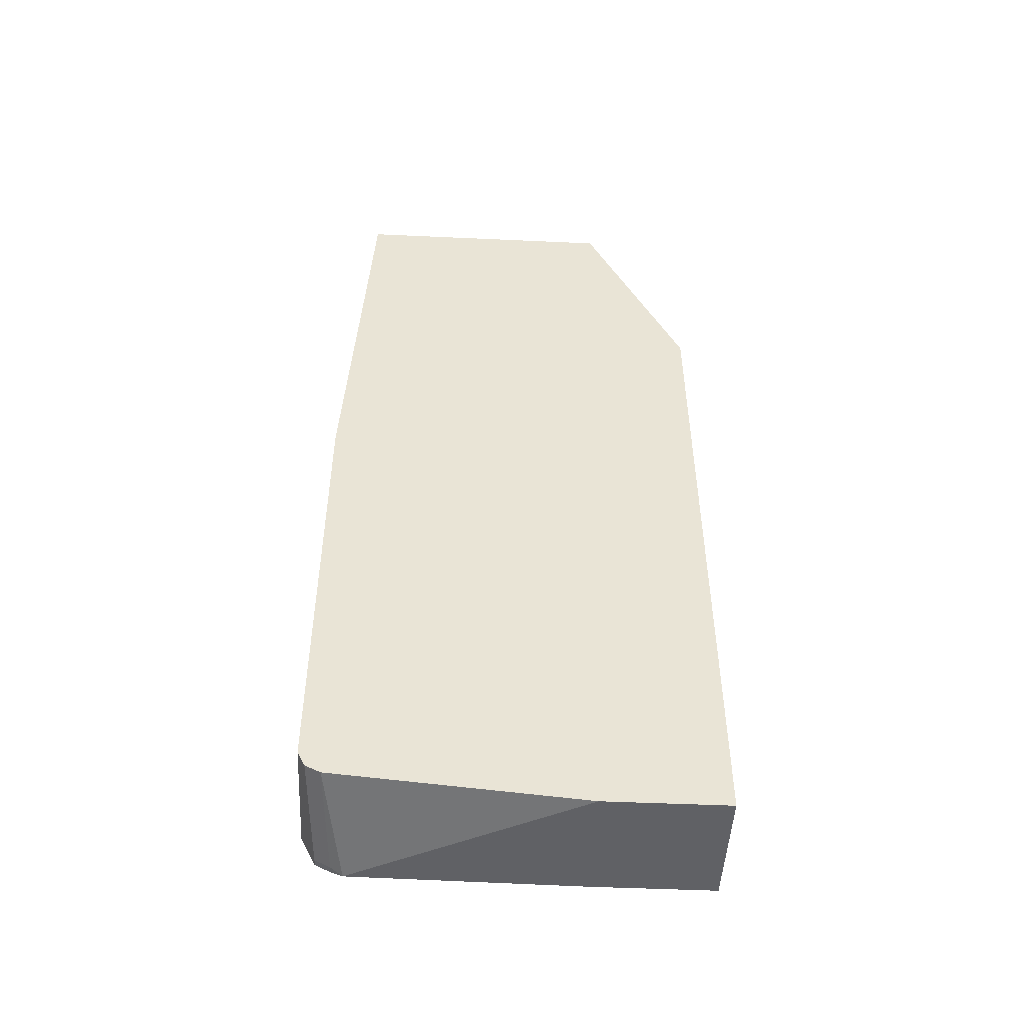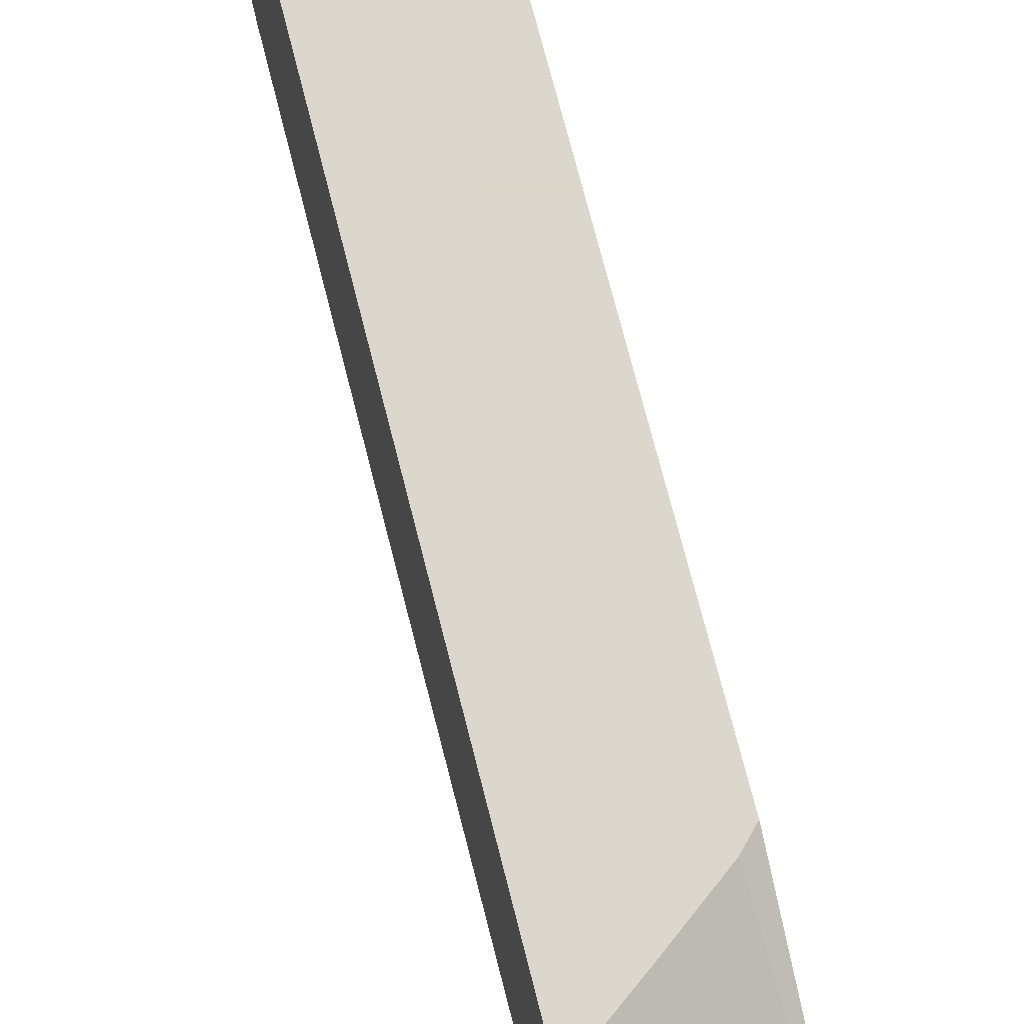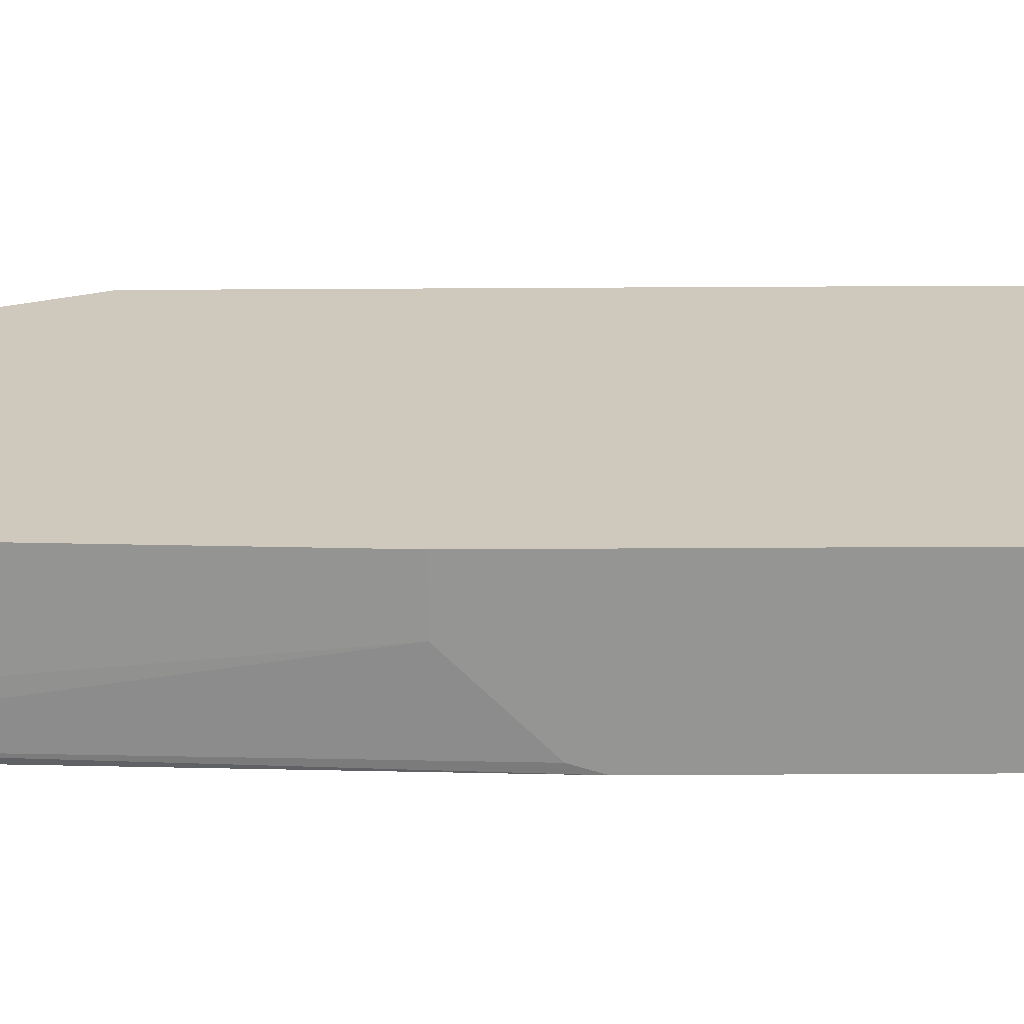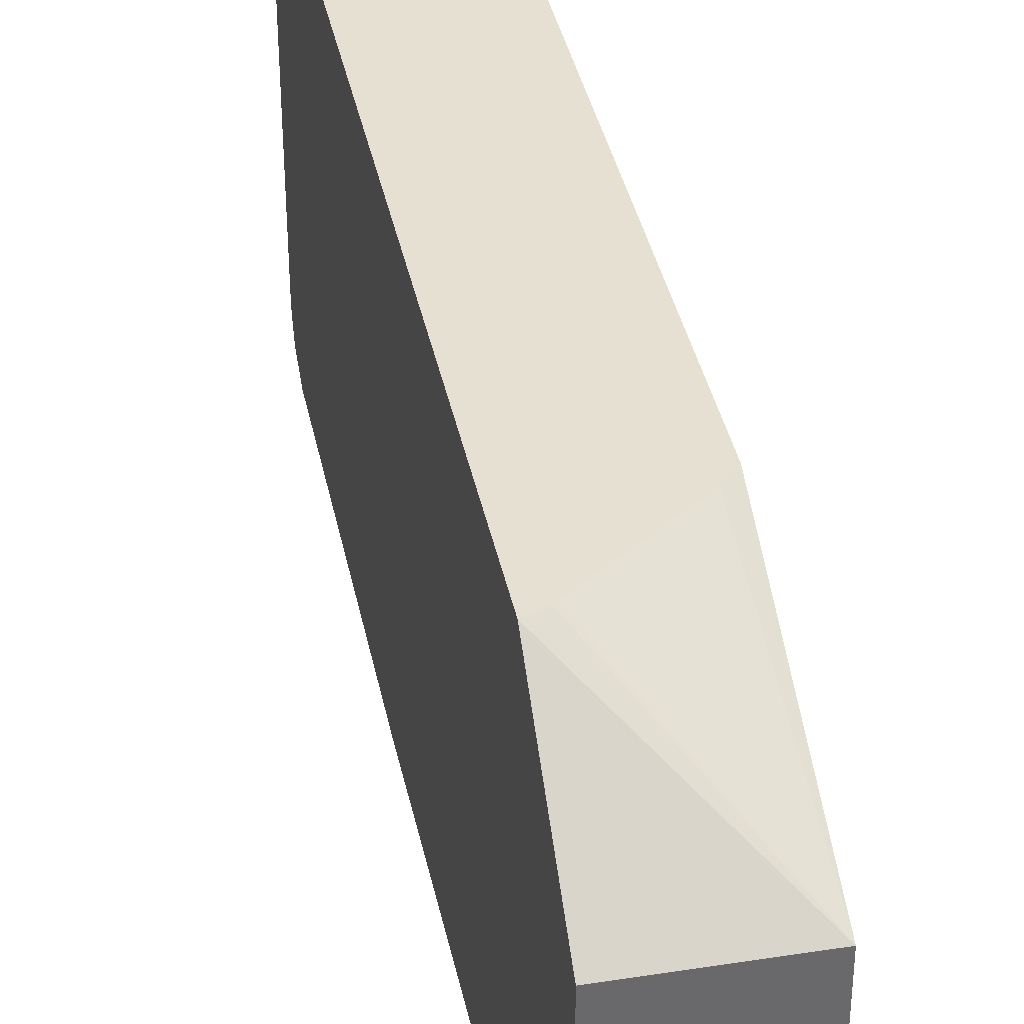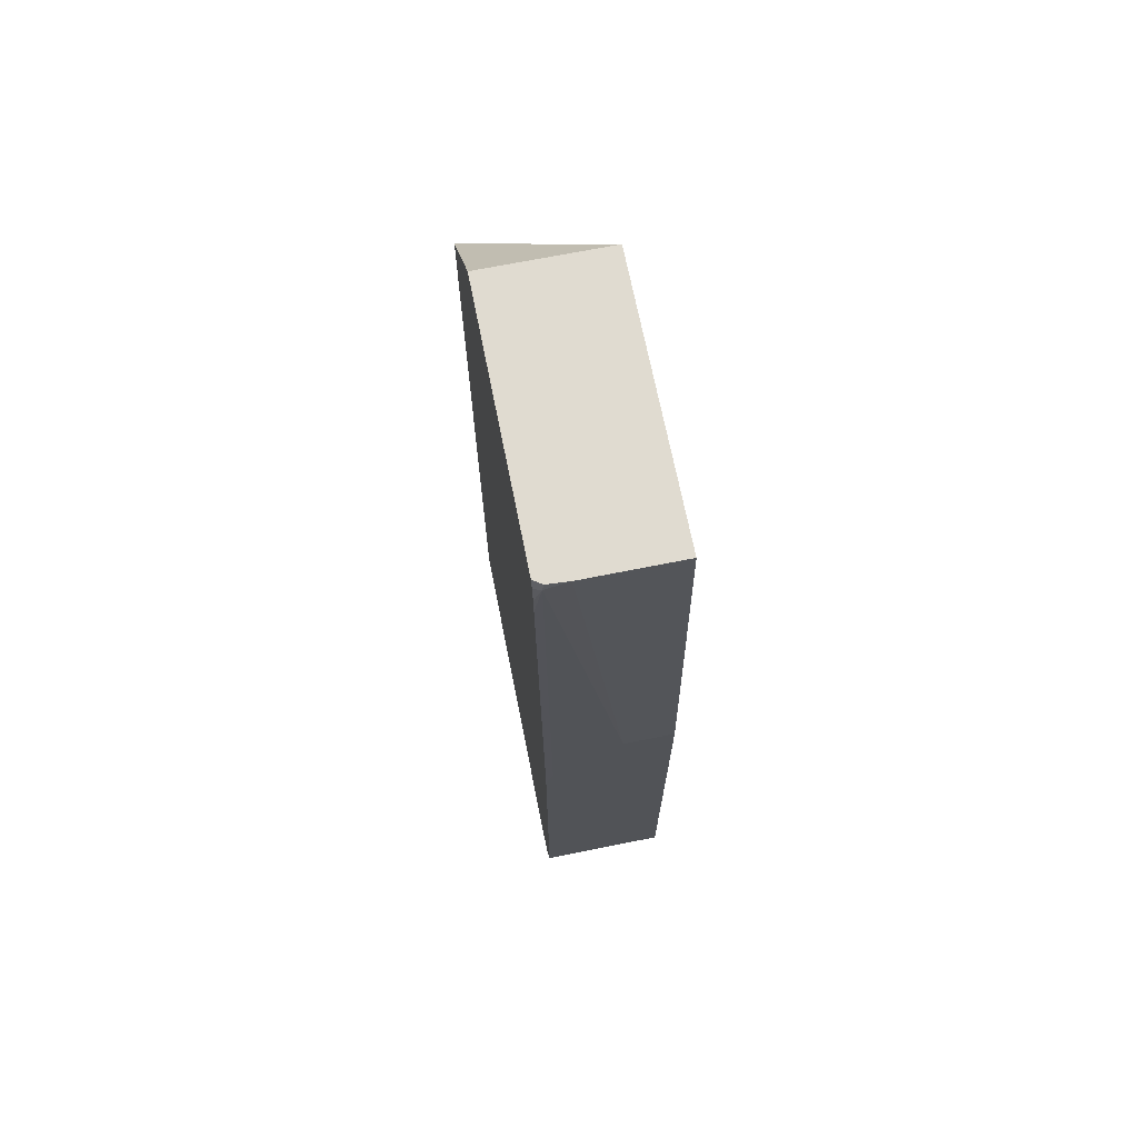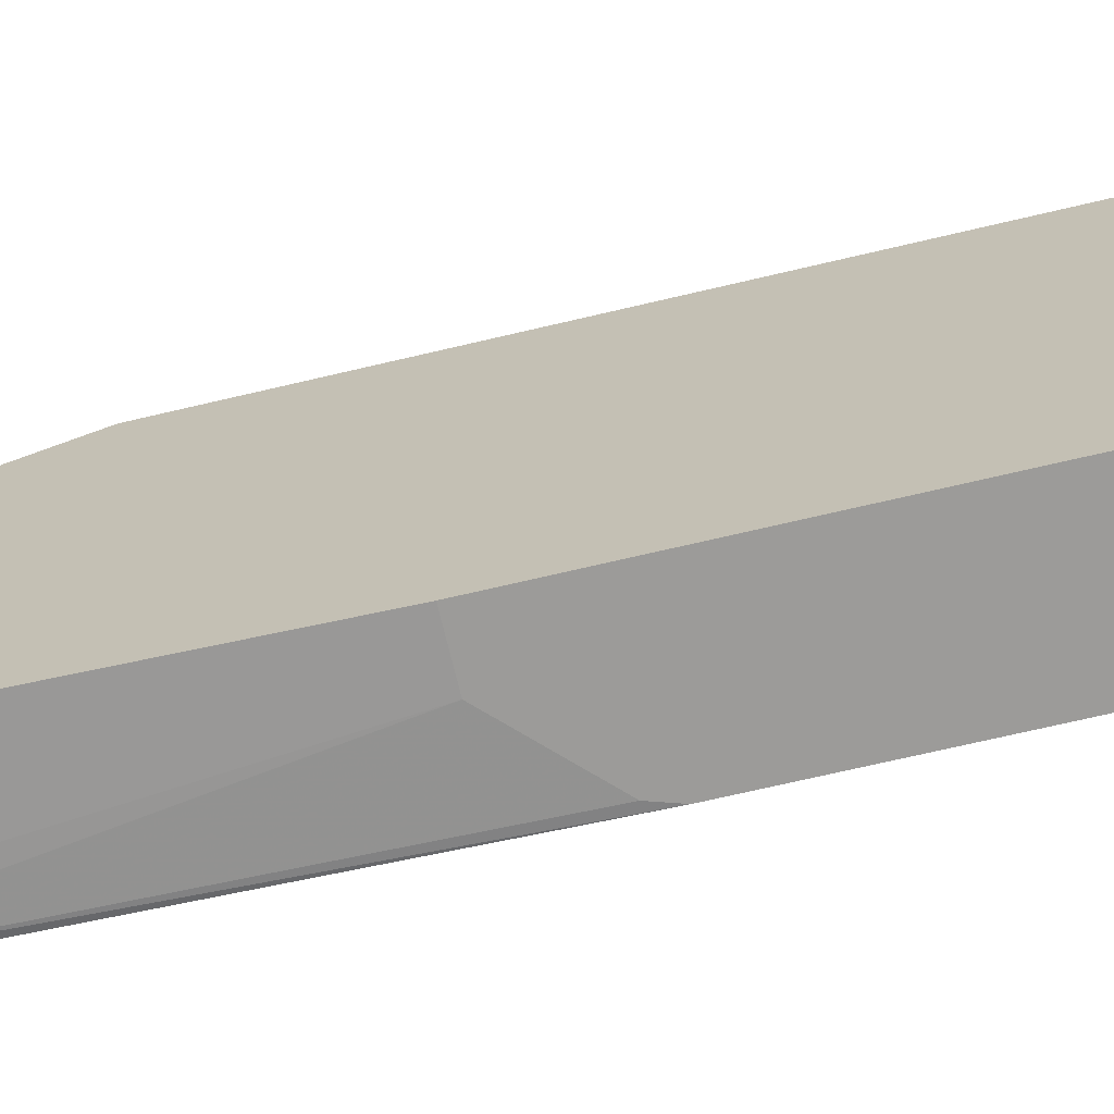
<metadata>
{"format":"obj","ext":"obj","renderer":"f3d","projection":"perspective","resolution":1024,"background":"white","views":[{"elev":-48.7,"azim":-92.9,"up":"+Y"},{"elev":73.4,"azim":165.7,"up":"+Z"},{"elev":-67.4,"azim":-89.7,"up":"+Z"},{"elev":37.6,"azim":168.8,"up":"+Z"},{"elev":69.8,"azim":168.7,"up":"+Y"},{"elev":-69.9,"azim":-76.7,"up":"+Z"}]}
</metadata>
<code>
v 0.03316 -0.4775 -0.3043
v 0.03316 -0.4775 -0.404
v 0.1344 -0.4775 -0.3043
v 0.03316 0.08375 -0.3043
v 0.1344 -0.4749 -0.5901
v 0.1344 -0.4775 -0.404
v 0.03316 -0.459 -0.606
v 0.1344 0.1586 -0.3043
v 0.04458 0.09571 -0.3043
v 0.03316 0.2631 -0.3857
v 0.1285 -0.4713 -0.5999
v 0.1344 -0.4713 -0.5999
v 0.03316 -0.453 -0.6182
v 0.1344 0.2631 -0.3857
v 0.1207 0.1525 -0.3043
v 0.08397 0.1256 -0.3043
v 0.03316 0.2631 -0.606
v 0.118 0.1508 -0.3043
v 0.1285 -0.4652 -0.6121
v 0.1344 -0.4652 -0.6121
v 0.03316 -0.4431 -0.6232
v 0.1344 0.2631 -0.6001
v 0.03316 -0.07348 -0.6243
v 0.1102 0.2631 -0.606
v 0.1344 -0.4407 -0.6243
v 0.03316 -0.4407 -0.6243
v 0.1273 0.2631 -0.6048
v 0.1344 0.2542 -0.6031
v 0.07346 -0.07348 -0.6243
v 0.1285 0.2571 -0.606
v 0.1344 -0.1469 -0.6243
v 0.1344 0.2375 -0.6048
v 0.1285 -0.1285 -0.6243
v 0.1344 0.2203 -0.606
f 13 21 19
f 11 20 12
f 11 19 20
f 10 18 15
f 10 16 18
f 10 24 17
f 10 22 27
f 10 14 22
f 9 16 10
f 17 24 29
f 8 10 15
f 8 14 10
f 10 27 24
f 17 29 23
f 24 30 29
f 20 21 25
f 30 31 33
f 7 19 11
f 30 34 31
f 30 32 34
f 29 30 33
f 28 32 30
f 19 21 20
f 27 28 30
f 23 25 26
f 23 31 25
f 23 33 31
f 23 29 33
f 22 28 27
f 21 26 25
f 24 27 30
f 7 13 19
f 3 34 32
f 5 11 12
f 1 2 6
f 5 7 11
f 1 3 8
f 1 8 15
f 1 15 18
f 1 18 16
f 1 16 9
f 1 9 4
f 1 4 10
f 1 10 17
f 1 17 23
f 1 23 26
f 1 26 21
f 1 21 13
f 1 6 3
f 1 7 2
f 1 13 7
f 3 14 8
f 3 22 14
f 3 28 22
f 3 32 28
f 3 31 34
f 4 9 10
f 3 20 25
f 3 12 20
f 3 5 12
f 3 6 5
f 2 7 5
f 3 25 31
f 2 5 6

</code>
